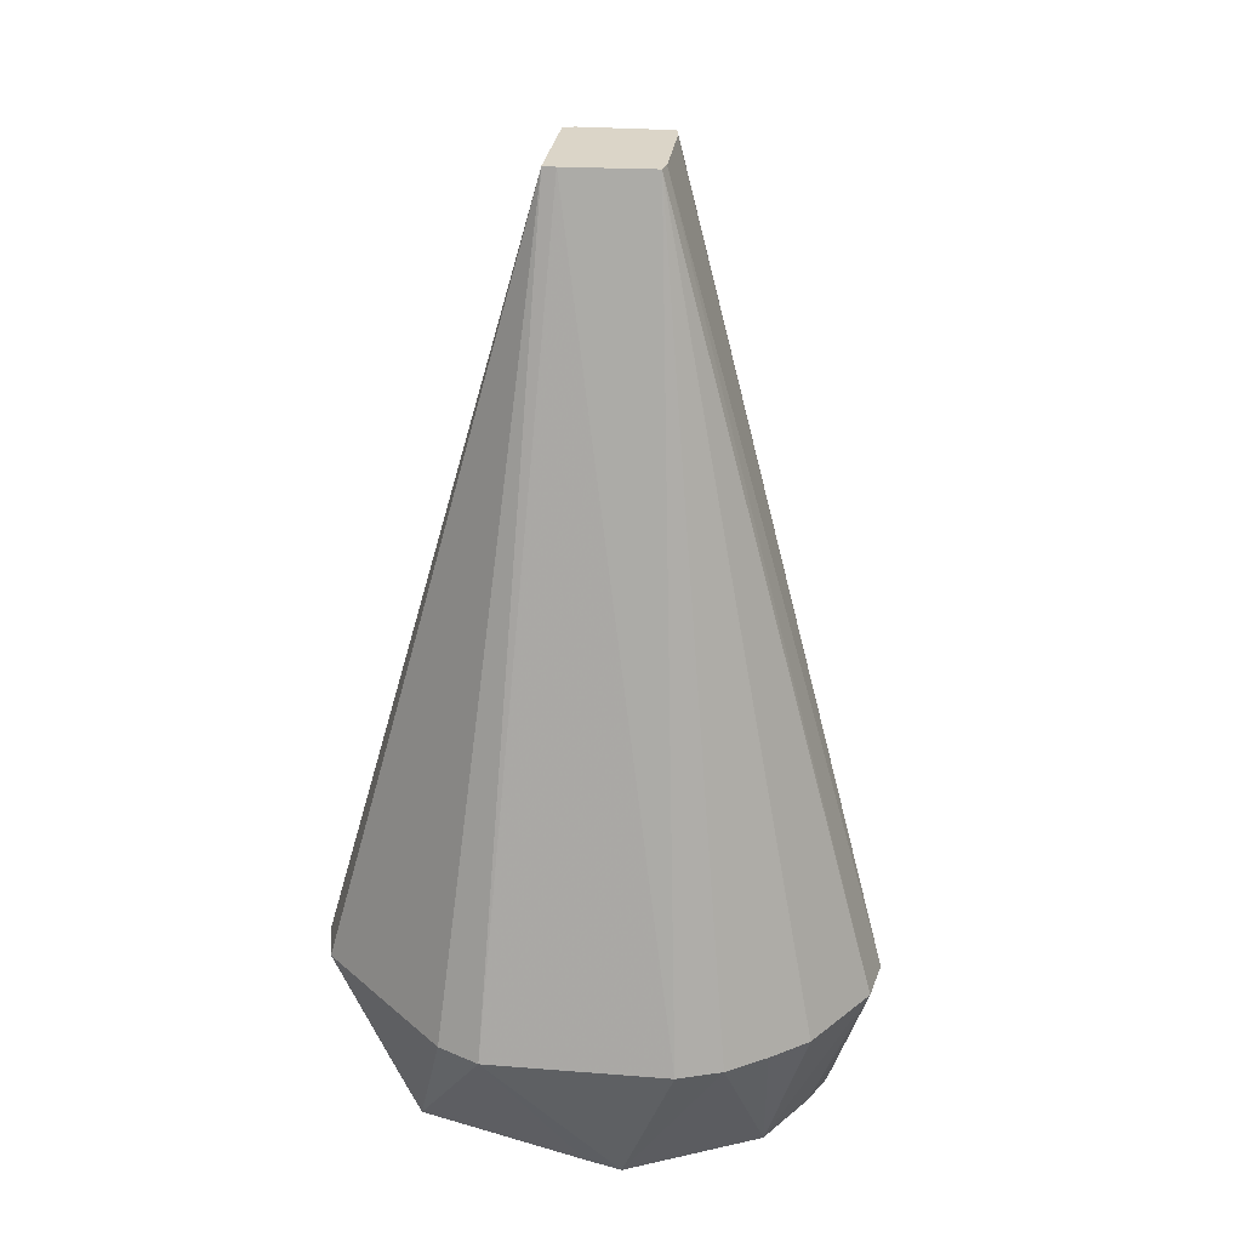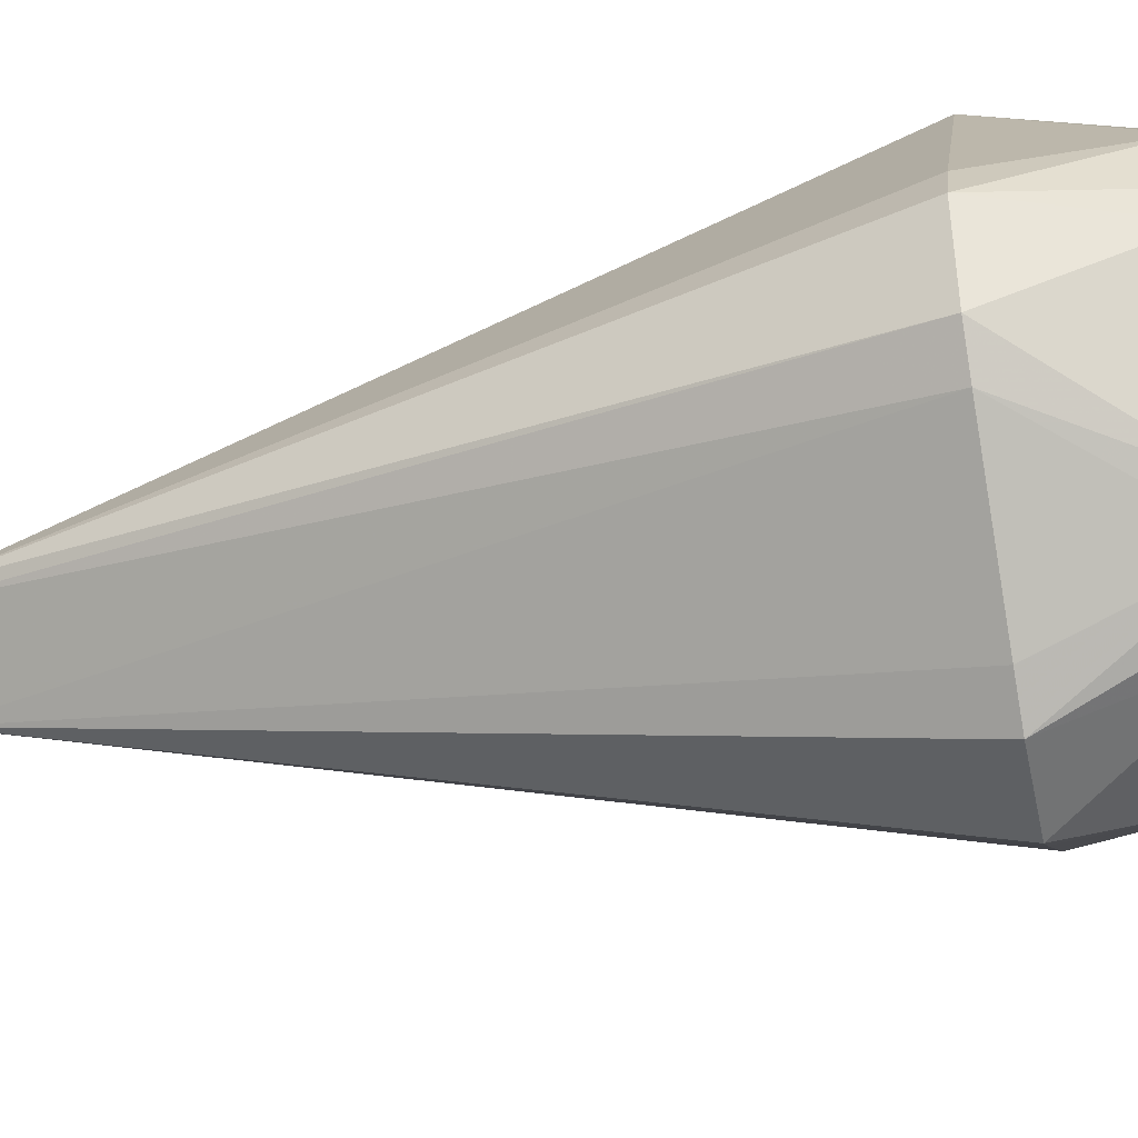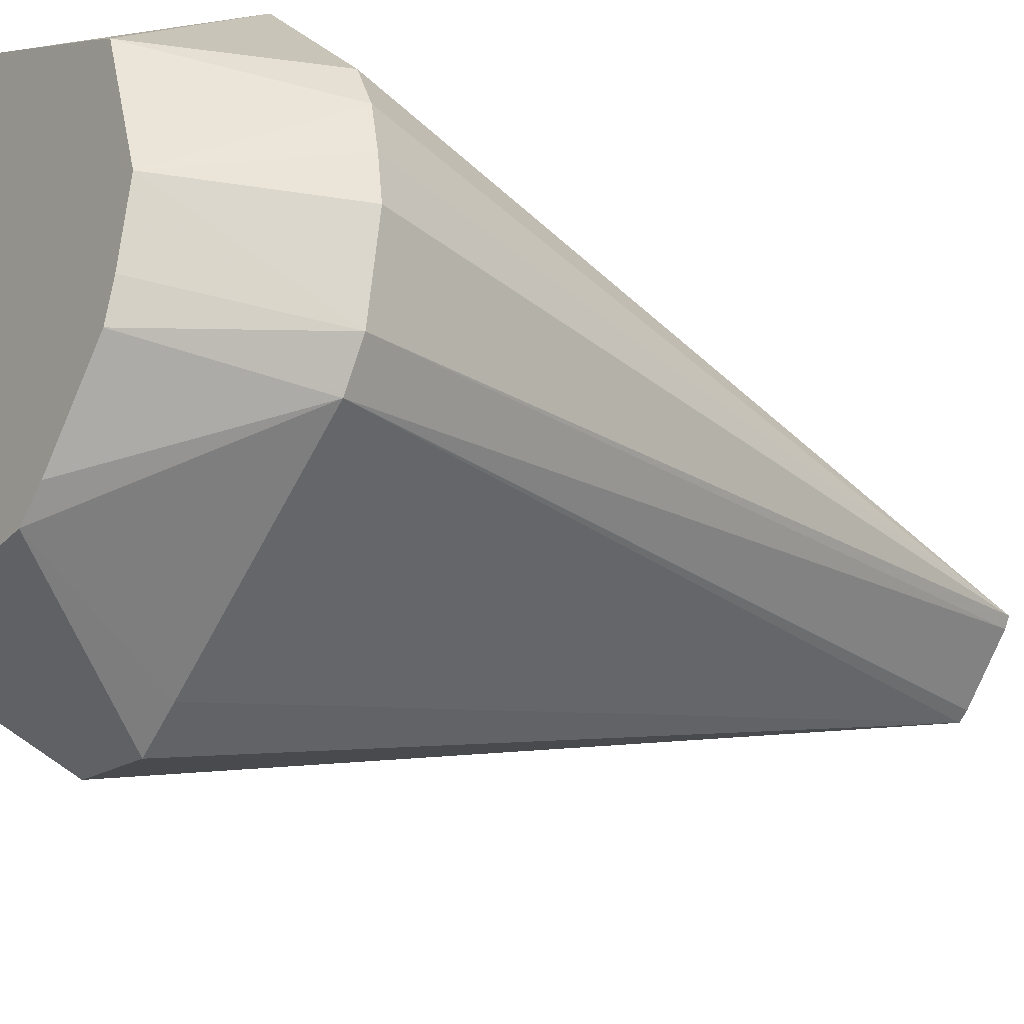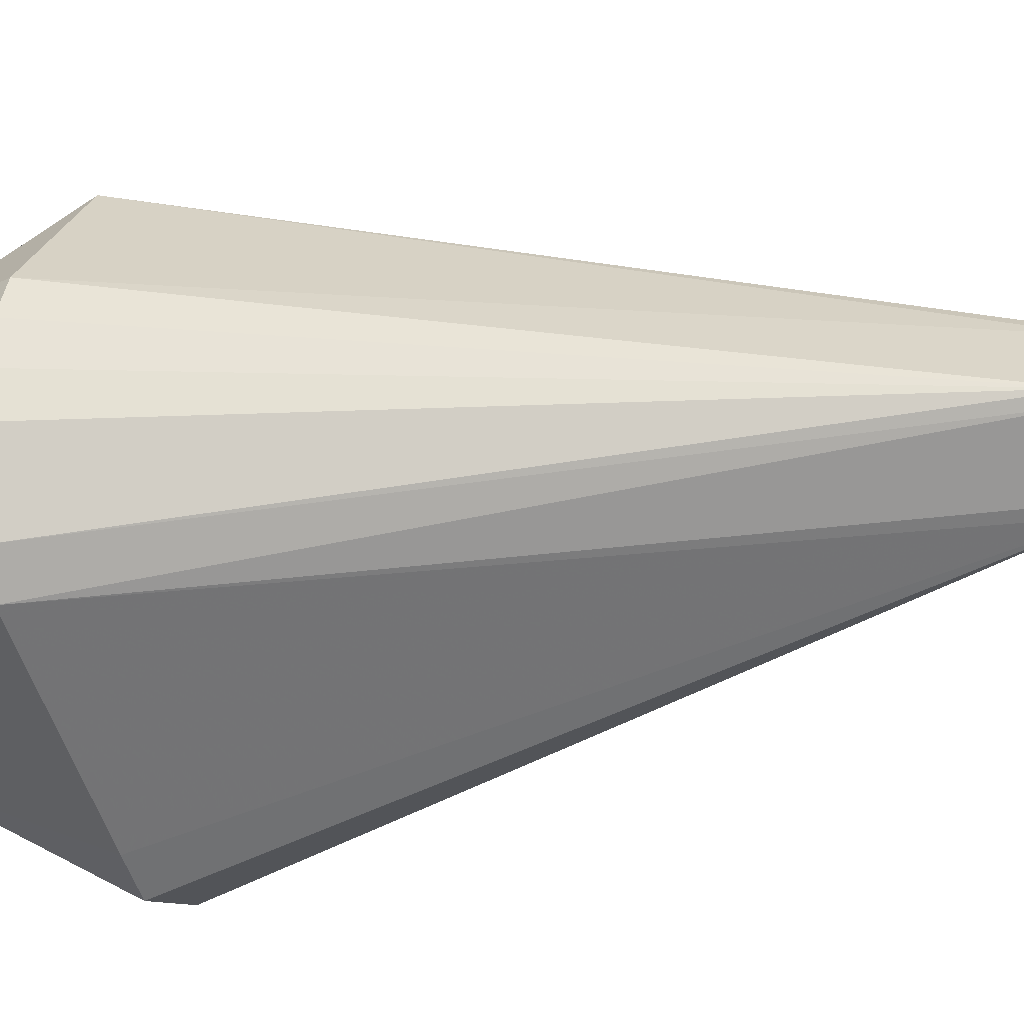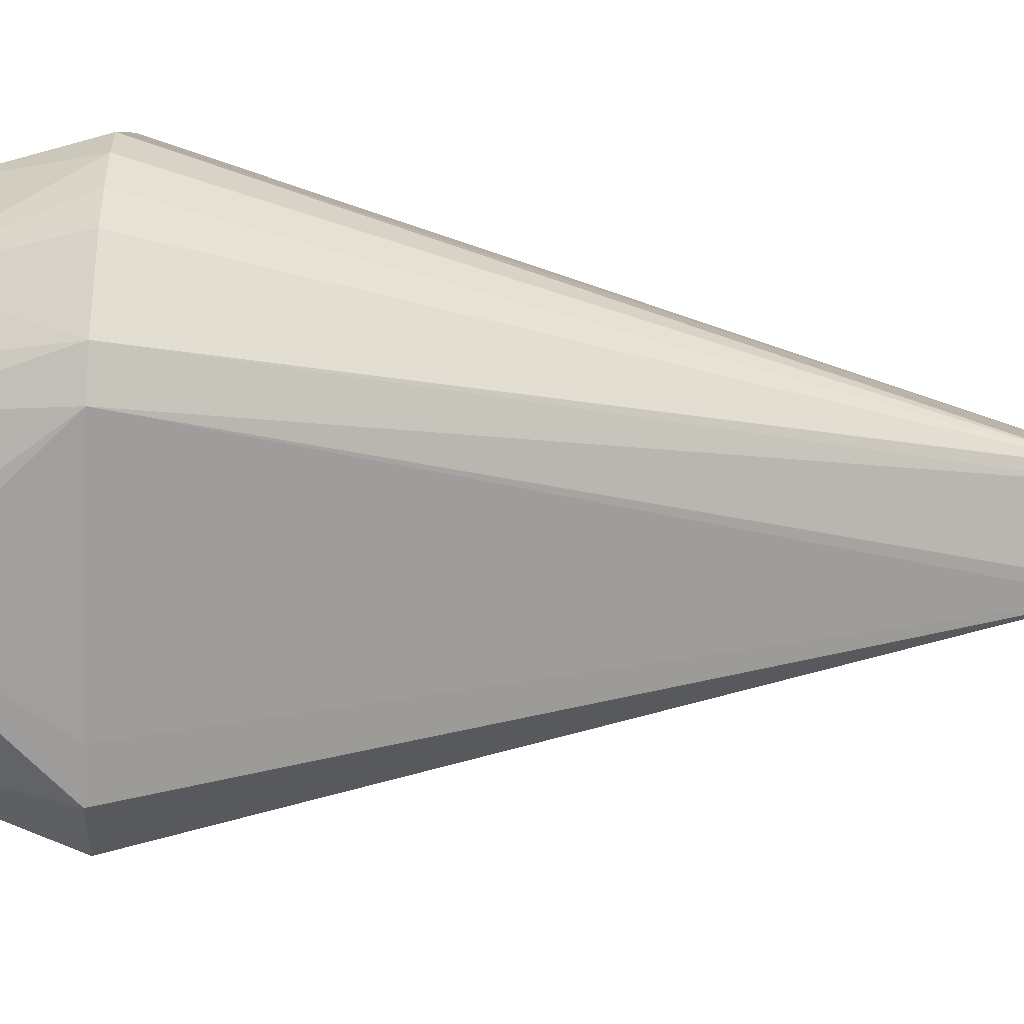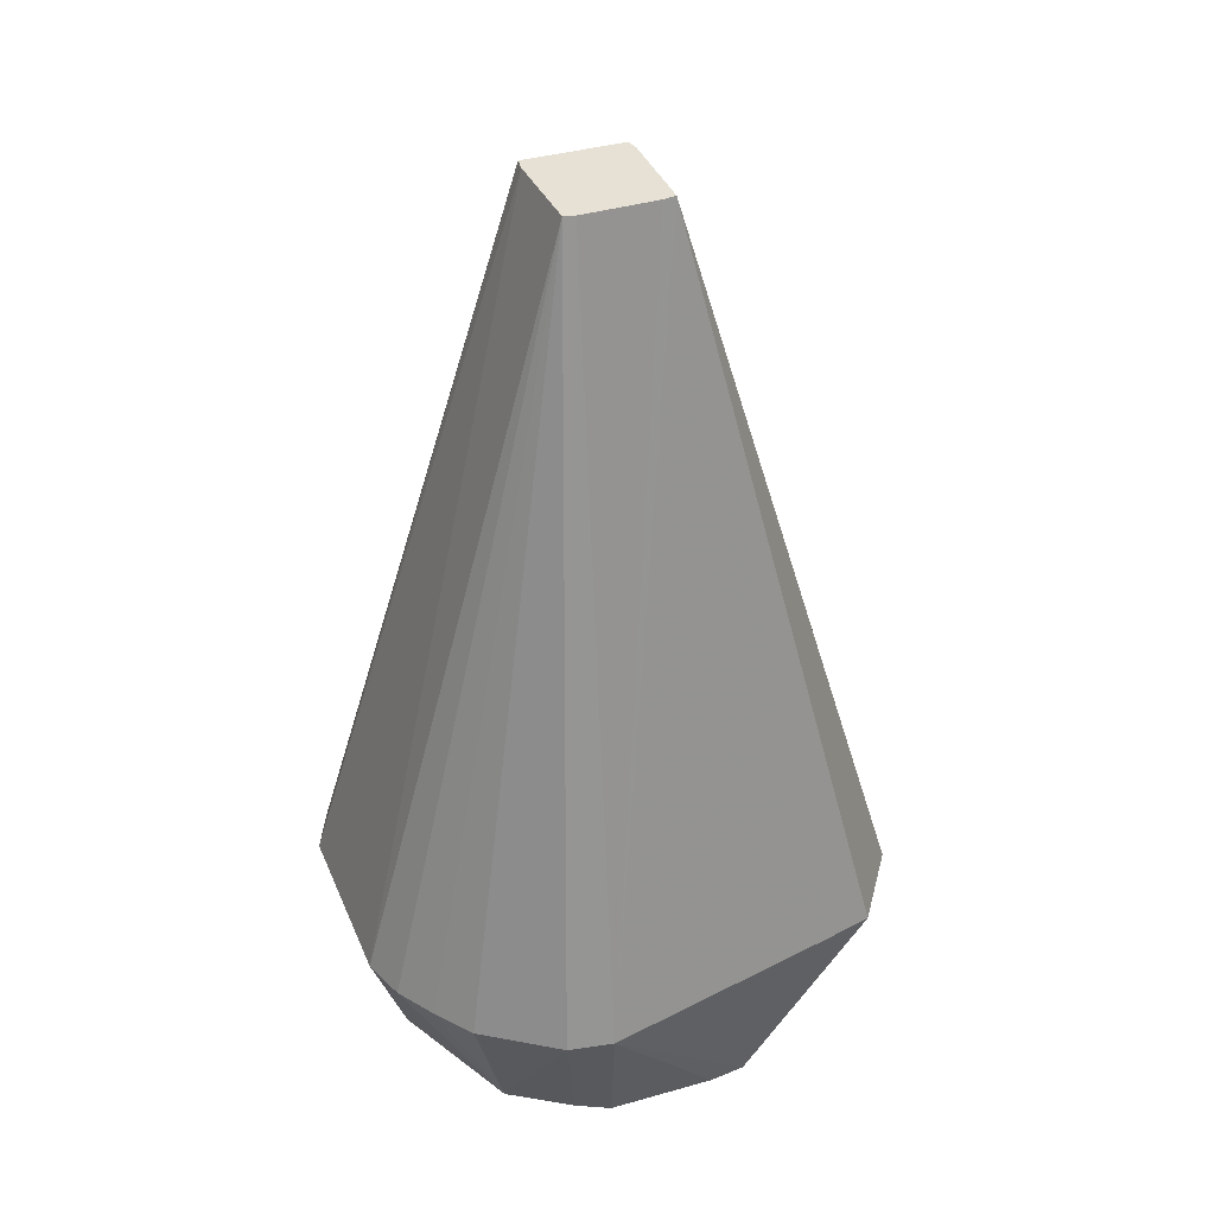
<metadata>
{"format":"obj","ext":"obj","renderer":"f3d","projection":"perspective","resolution":1024,"background":"white","views":[{"elev":29.5,"azim":-128.4,"up":"+Z"},{"elev":-39.9,"azim":102.7,"up":"+Y"},{"elev":-27.8,"azim":-124.8,"up":"+Y"},{"elev":-19.9,"azim":-69.1,"up":"+Y"},{"elev":-38.0,"azim":-93.4,"up":"+Y"},{"elev":39.3,"azim":-66.3,"up":"+Z"}]}
</metadata>
<code>
v 0.03905 -0.001593 -0.06076
v 0.03835 0.004454 -0.06076
v 0.03518 0.01624 -0.06076
v 0.03109 0.02087 -0.06076
v 0.02257 0.02923 -0.06076
v 0.01811 0.03361 -0.06076
v 0.01211 0.03515 -0.06076
v 0.00622 0.0366 -0.06076
v 0.000171 0.03809 -0.06076
v -0.00558 0.03472 -0.06076
v -0.02566 0.02424 -0.06076
v -0.03116 0.02117 -0.06076
v -0.03684 0.004269 -0.06076
v -0.03935 -0.001593 -0.06076
v -0.03807 -0.007649 -0.06076
v -0.03681 -0.01361 -0.06076
v -0.03485 -0.01944 -0.06076
v -0.02239 -0.03264 -0.06076
v -0.01762 -0.03651 -0.06076
v 0.01186 -0.03757 -0.06076
v 0.01794 -0.03646 -0.06076
v 0.02306 -0.03309 -0.06076
v 0.02728 -0.0287 -0.06076
v 0.04937 -0.001593 -0.03479
v 0.04558 0.005599 -0.03479
v 0.02593 0.03387 -0.03479
v 0.02149 0.04025 -0.03479
v 0.01512 0.04441 -0.03479
v 0.000171 0.04429 -0.03479
v -0.0147 0.04418 -0.03479
v -0.02188 0.04168 -0.03479
v -0.03771 0.02593 -0.03479
v -0.04317 0.02049 -0.03479
v -0.04656 0.01359 -0.03479
v -0.04819 0.006068 -0.03479
v -0.04931 -0.001593 -0.03479
v -0.04791 -0.009207 -0.03479
v -0.04652 -0.01676 -0.03479
v -0.04217 -0.02316 -0.03479
v -0.03557 -0.02756 -0.03479
v -0.01313 -0.04252 -0.03479
v -0.006962 -0.04663 -0.03479
v 0.000171 -0.05121 -0.03479
v 0.01544 -0.04859 -0.03479
v 0.02145 -0.04335 -0.03479
v 0.02674 -0.03816 -0.03479
v 0.04219 -0.023 -0.03479
v 0.04688 -0.01677 -0.03479
v 0.01152 -0.001593 0.09505
v 0.000171 0.01065 0.09505
v -0.001557 0.009315 0.09505
v -0.01147 -0.001593 0.09505
v -0.0105 -0.003282 0.09505
v -0.001575 -0.01262 0.09505
v 0.000171 -0.01391 0.09505
v 0.00185 -0.0122 0.09505
v 0.006263 -0.007685 0.09505
v 0.009316 -0.004564 0.09505
v 0.01061 -0.003245 0.09505
f 43 55 42
f 44 55 43
f 49 48 24
f 41 42 55
f 55 44 45
f 25 49 24
f 31 32 51
f 51 32 33
f 47 48 59
f 48 49 59
f 55 39 40
f 40 41 55
f 46 47 55
f 55 45 46
f 27 49 26
f 49 25 26
f 55 51 52
f 52 37 38
f 36 37 52
f 33 34 52
f 52 51 33
f 55 47 56
f 50 59 49
f 51 59 50
f 50 49 27
f 31 51 50
f 53 38 39
f 53 52 38
f 55 52 53
f 36 52 35
f 35 52 34
f 57 56 47
f 12 32 31
f 33 32 12
f 12 34 33
f 23 48 47
f 28 50 27
f 27 26 3
f 3 26 25
f 3 25 24
f 54 39 55
f 55 53 54
f 54 53 39
f 47 59 58
f 58 57 47
f 11 12 31
f 47 46 22
f 22 23 47
f 22 46 45
f 22 45 44
f 31 50 30
f 6 28 27
f 24 48 1
f 48 23 1
f 43 42 19
f 42 41 19
f 41 40 19
f 19 40 39
f 50 28 29
f 29 30 50
f 27 3 4
f 3 1 4
f 4 1 10
f 9 6 10
f 9 29 28
f 30 29 9
f 31 30 9
f 9 11 31
f 10 11 9
f 2 3 24
f 24 1 2
f 2 1 3
f 21 22 44
f 39 38 17
f 5 6 27
f 27 4 5
f 28 6 7
f 20 1 23
f 23 22 20
f 22 21 20
f 43 19 20
f 10 1 20
f 20 44 43
f 20 21 44
f 18 19 39
f 39 17 18
f 18 17 19
f 38 37 14
f 14 37 36
f 36 35 14
f 14 35 34
f 34 12 14
f 6 9 8
f 8 7 6
f 8 9 28
f 28 7 8
f 16 17 38
f 11 19 13
f 12 11 13
f 19 17 13
f 13 14 12
f 17 14 13
f 15 14 17
f 17 16 15
f 38 14 15
f 15 16 38
f 58 59 51
f 58 51 55
f 55 56 58
f 56 57 58
f 5 4 10
f 10 6 5
f 20 19 11
f 20 11 10

</code>
